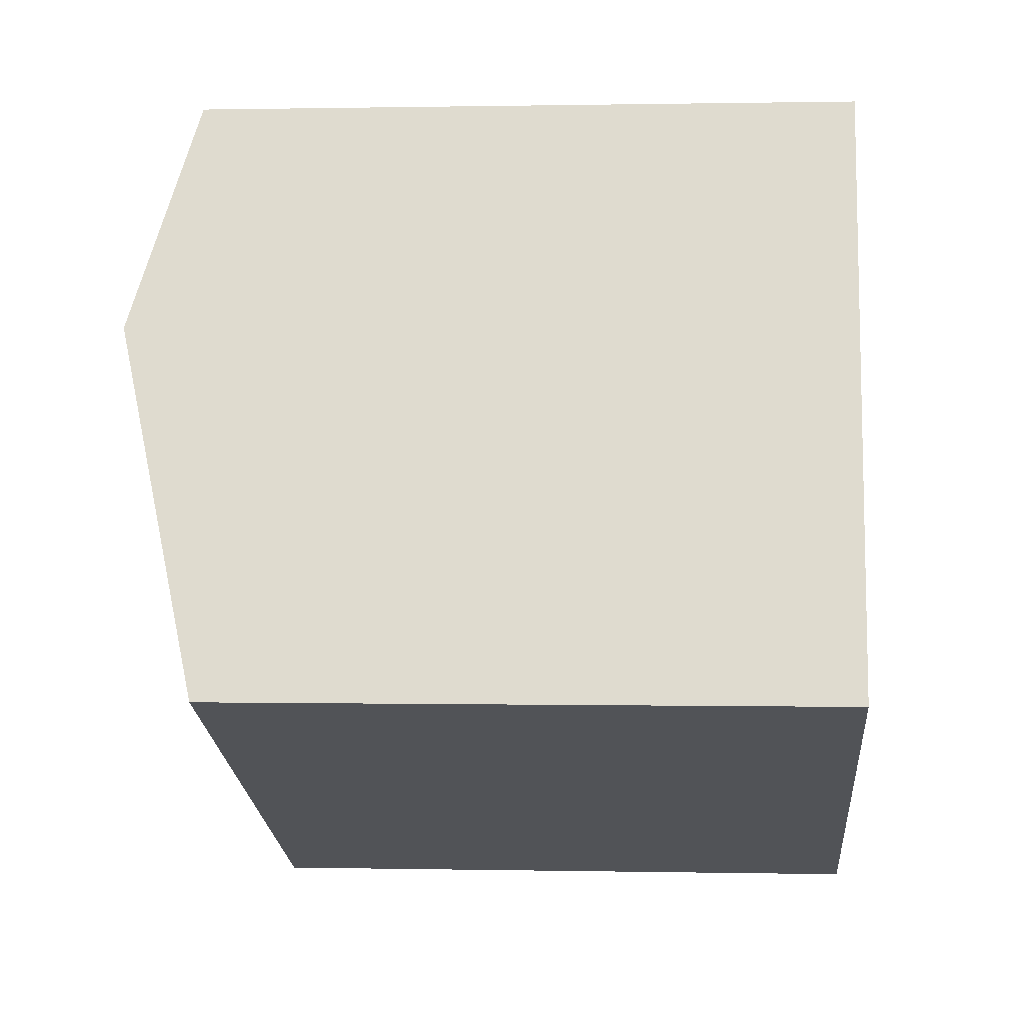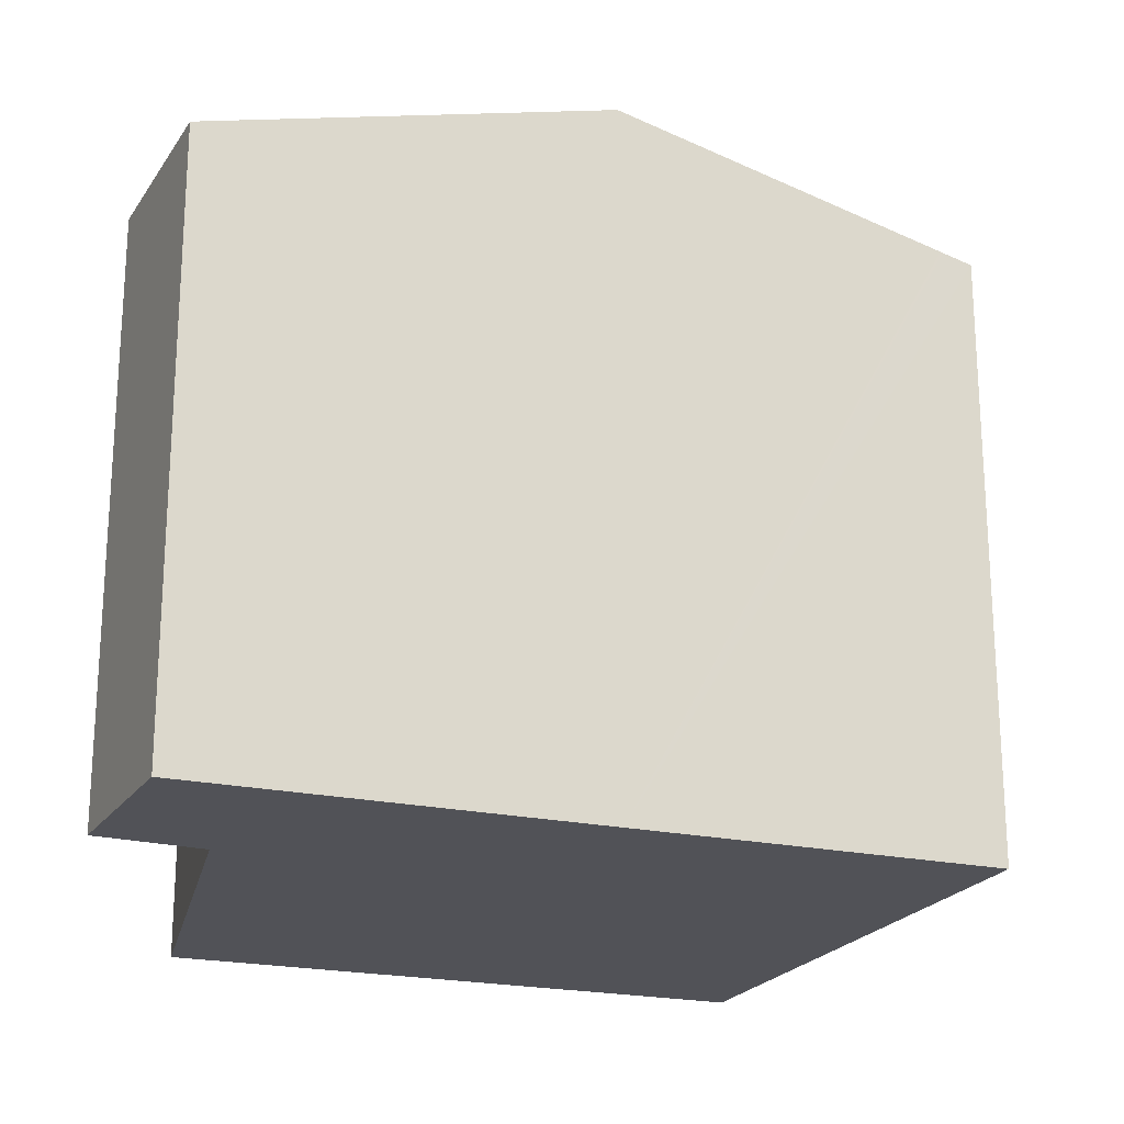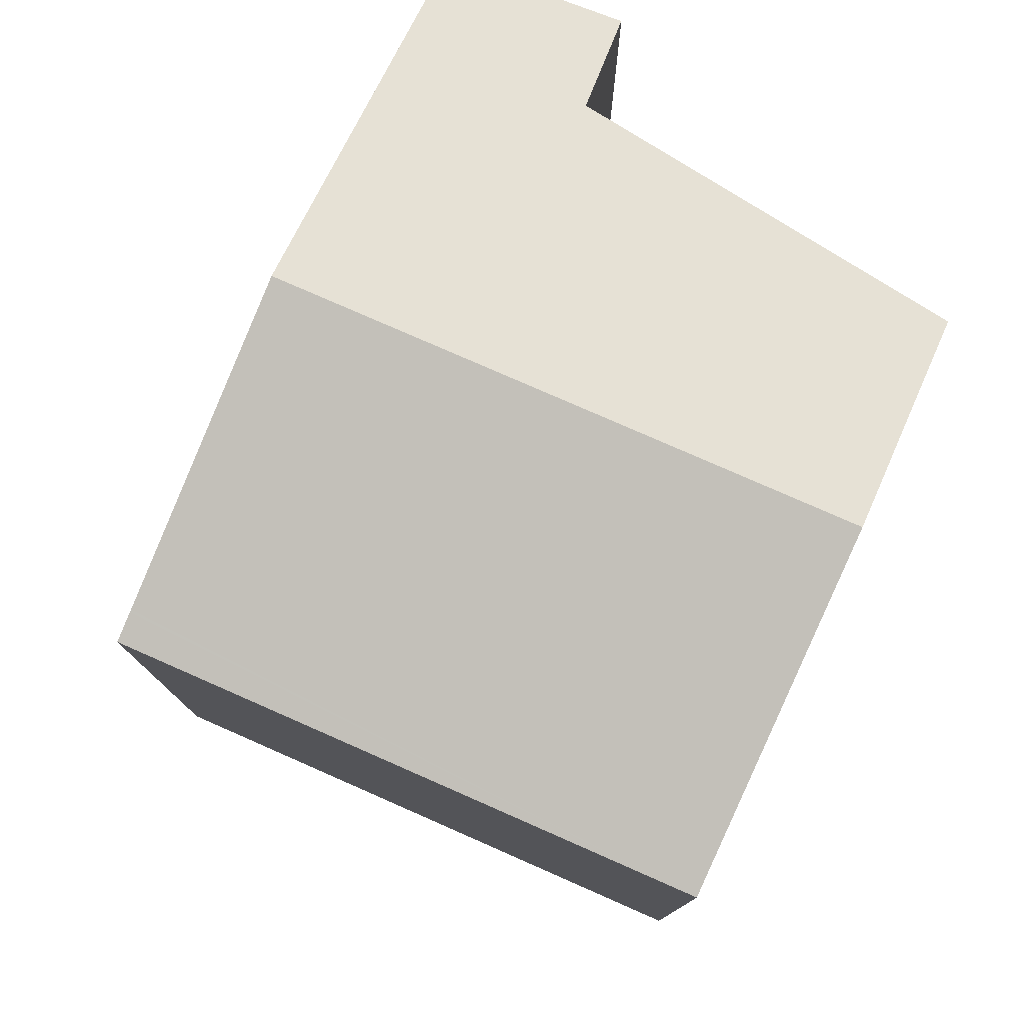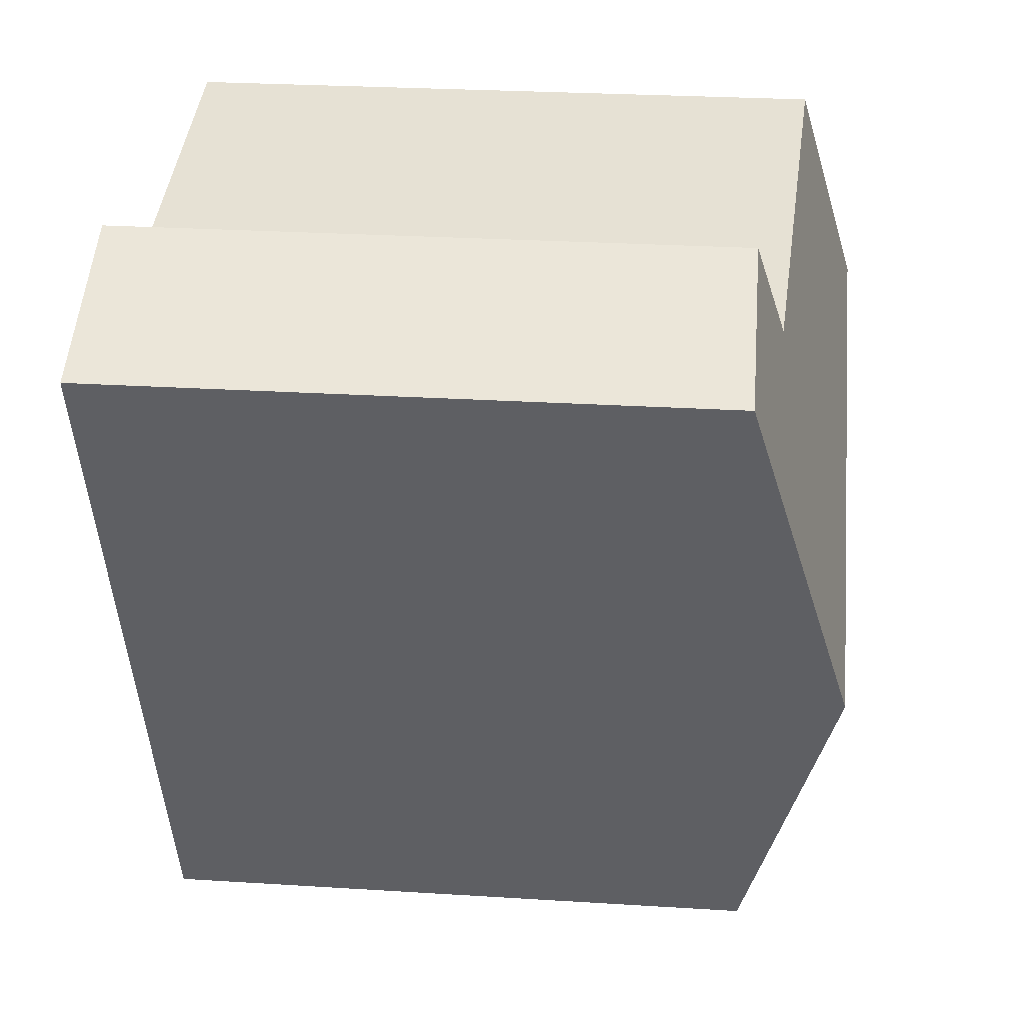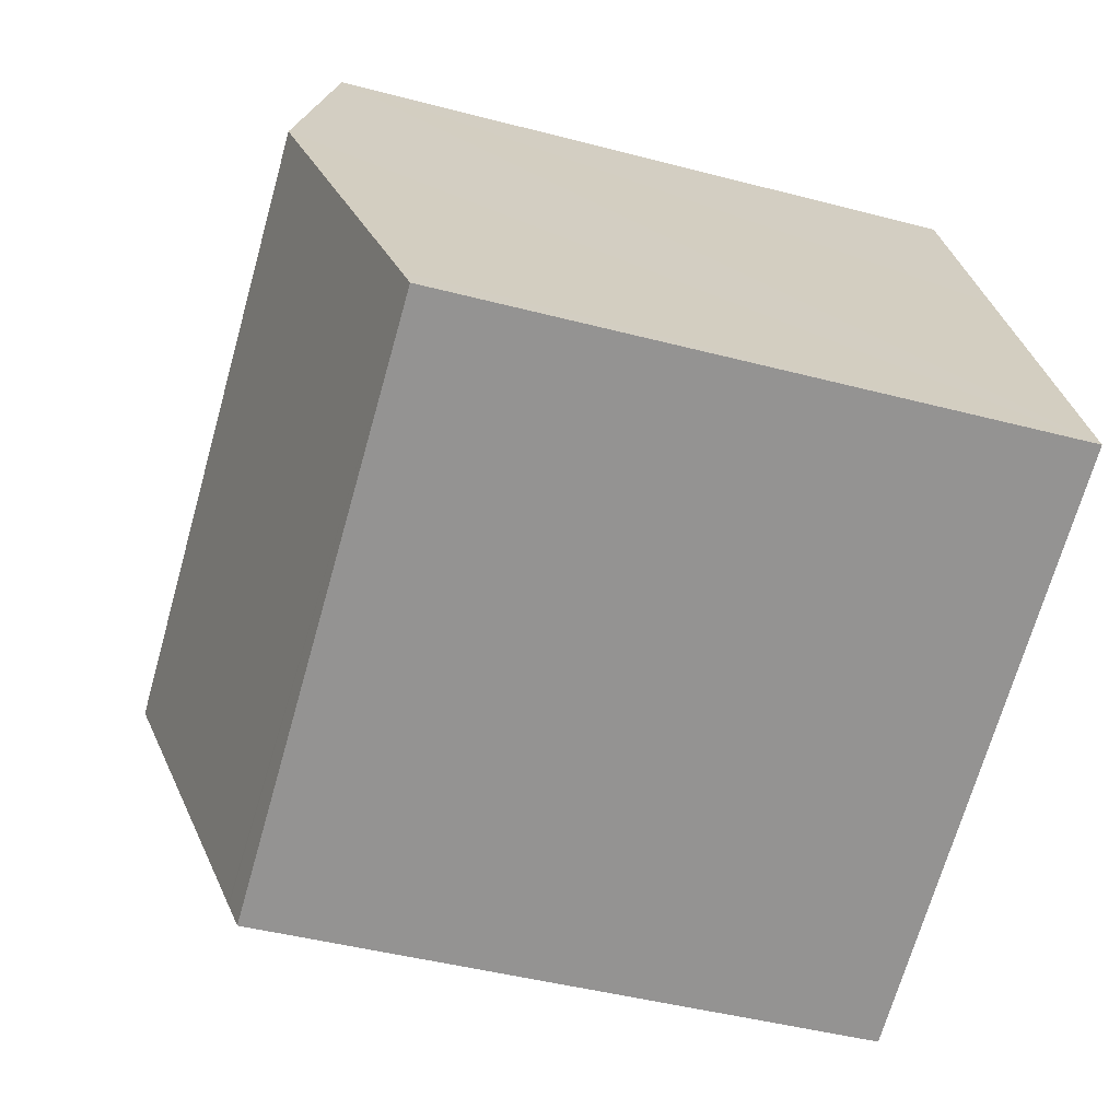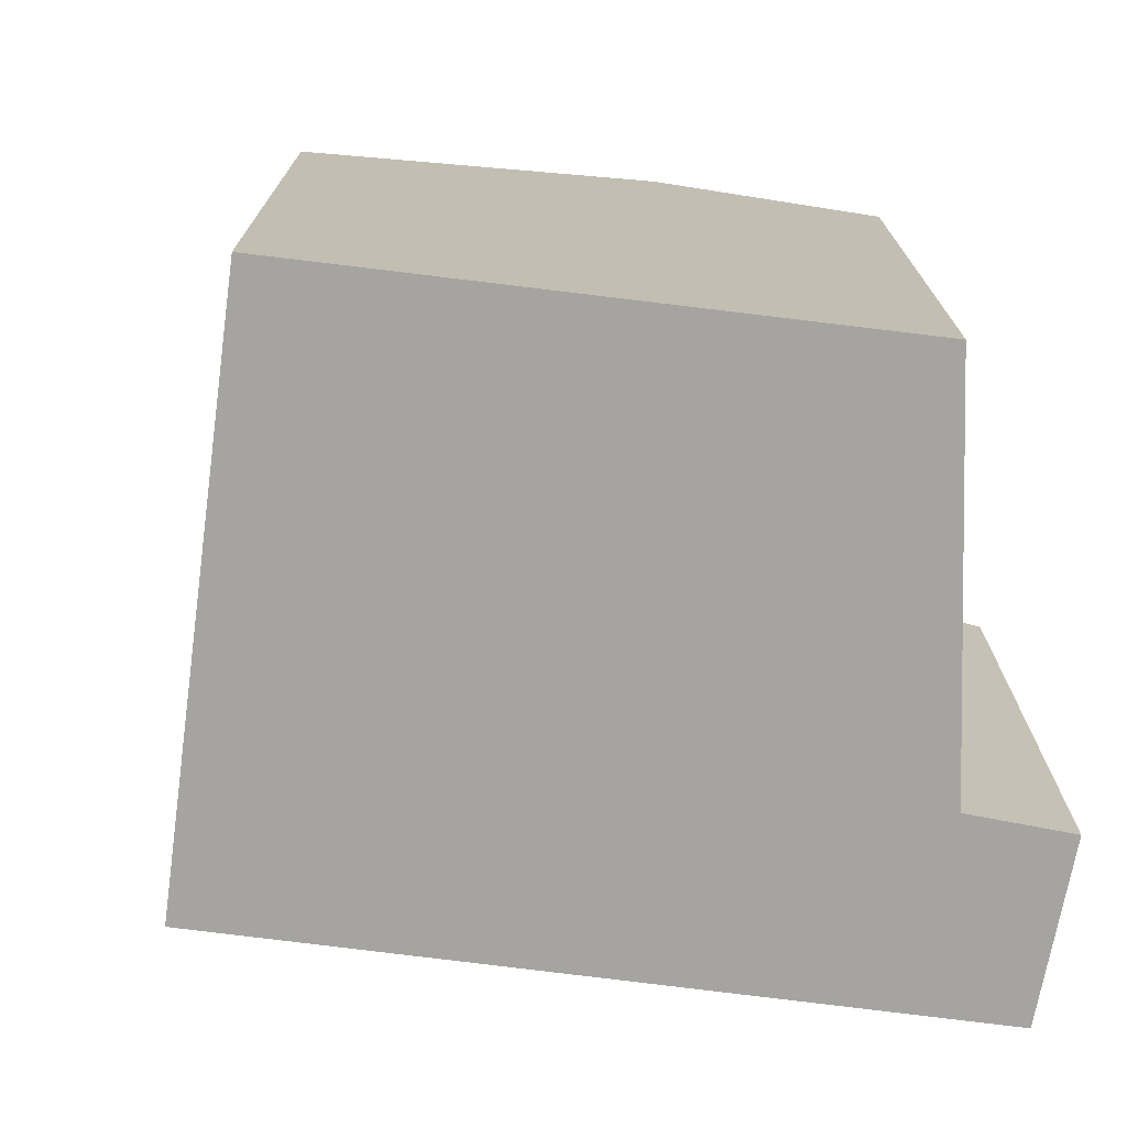
<metadata>
{"format":"obj","ext":"obj","renderer":"f3d","projection":"perspective","resolution":1024,"background":"white","views":[{"elev":0.5,"azim":-85.4,"up":"+Z"},{"elev":-21.4,"azim":90.9,"up":"+Y"},{"elev":78.4,"azim":-133.7,"up":"+Y"},{"elev":26.4,"azim":95.7,"up":"+Z"},{"elev":-44.7,"azim":-107.0,"up":"+Z"},{"elev":-73.5,"azim":-75.0,"up":"+Y"}]}
</metadata>
<code>
v  11.1 10.81 8.184
v  2.417 12.13 6.008
v  3.964 11.1 9.856
v  12.22 12.13 1.928
v  11.64 10.5 9.293
v  11.93 10.34 9.884
v  14.9 10.38 8.455
v  14.72 10.5 8.011
v  0 10.53 6.445e-16
v  9.963 10.66 -3.57
v  9.763 10.53 -4.063
v  9.98 10.67 -3.528
v  0.156 10.63 0.388
v  9.763 2.488e-16 -4.063
v  0 0 0
v  2.417 -3.679e-16 6.008
v  3.964 -6.035e-16 9.856
v  0.156 -2.376e-17 0.388
v  11.1 -5.011e-16 8.184
v  11.93 -6.052e-16 9.884
v  11.64 -5.69e-16 9.293
v  14.9 -5.177e-16 8.455
v  14.72 -4.905e-16 8.011
v  12.22 -1.181e-16 1.928
v  9.963 2.186e-16 -3.57
v  9.98 2.16e-16 -3.528
g defaultobject
f 1 2 3
f 2 1 4
f 4 1 5
f 4 5 6
f 4 6 7
f 4 7 8
f 9 10 11
f 10 9 12
f 12 9 4
f 4 9 2
f 2 9 13
f 14 9 11
f 9 14 15
f 15 13 9
f 13 15 2
f 2 15 3
f 3 15 16
f 3 16 17
f 16 15 18
f 17 1 3
f 1 17 19
f 19 5 1
f 5 19 6
f 6 19 20
f 20 19 21
f 6 22 7
f 22 6 20
f 22 8 7
f 8 22 4
f 4 22 12
f 12 22 23
f 12 23 24
f 12 24 10
f 10 24 11
f 11 24 14
f 14 24 25
f 25 24 26
f 20 23 22
f 23 20 24
f 24 20 21
f 24 21 19
f 24 19 17
f 24 17 26
f 26 17 16
f 26 16 25
f 25 16 14
f 14 16 18
f 14 18 15

</code>
